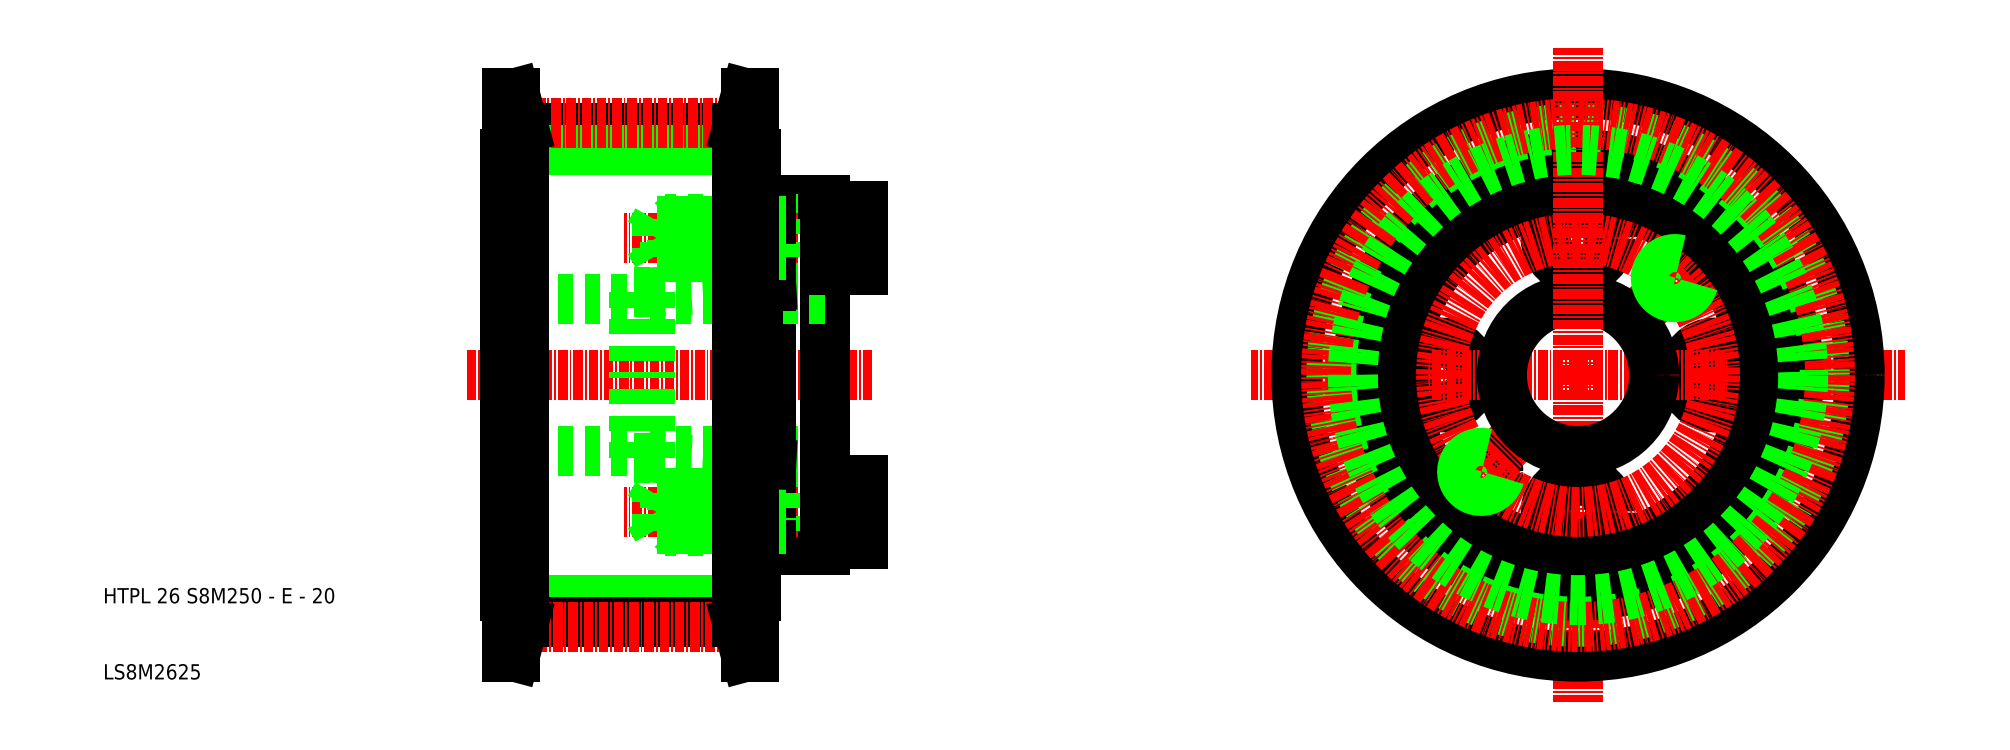
<metadata>
{"format":"dxf","ext":"dxf","renderer":"ezdxf+matplotlib","layout":"modelspace","background":"white","min_lineweight":24,"dpi":150}
</metadata>
<code>
0
SECTION
2
ENTITIES
0
LINE
8
CENTER
10
154.5
20
157.2
30
0
11
154.5
21
142.7
31
0
0
CIRCLE
8
0
10
167.2
20
144.7
30
0
40
2.25
0
LINE
8
CENTER
10
163.3
20
140.8
30
0
11
171.1
21
148.6
31
0
0
CIRCLE
8
0
10
154.5
20
150
30
0
40
4.25
0
CIRCLE
8
0
10
172.5
20
132
30
0
40
4.25
0
LINE
8
CENTER
10
179.7
20
132
30
0
11
165.2
21
132
31
0
0
LINE
8
CENTER
10
154.5
20
106.7
30
0
11
154.5
21
121.2
31
0
0
LINE
8
CENTER
10
154.5
20
132
30
0
11
197.5
21
132
31
0
0
LINE
8
CENTER
10
154.5
20
132
30
0
11
154.5
21
88.98
31
0
0
CIRCLE
8
0
10
141.8
20
119.3
30
0
40
2.25
0
LINE
8
CENTER
10
137.9
20
115.4
30
0
11
145.6
21
123.1
31
0
0
CIRCLE
8
0
10
136.5
20
132
30
0
40
4.25
0
LINE
8
CENTER
10
129.2
20
132
30
0
11
143.7
21
132
31
0
0
CIRCLE
8
0
10
154.5
20
114
30
0
40
4.25
0
LINE
8
CENTER
10
154.5
20
132
30
0
11
111.5
21
132
31
0
0
CIRCLE
8
0
10
154.5
20
132
30
0
40
37
0
CIRCLE
8
0
10
154.5
20
132
30
0
40
29
0
CIRCLE
8
0
10
154.5
20
132
30
0
40
23
0
CIRCLE
8
0
10
154.5
20
132
30
0
40
23
0
CIRCLE
8
0
10
154.5
20
132
30
0
40
10
0
CIRCLE
8
0
10
154.5
20
132
30
0
40
32.42
0
LINE
8
CENTER
10
154.5
20
132
30
0
11
154.5
21
175
31
0
0
CIRCLE
8
CENTER
10
154.5
20
132
30
0
40
18
0
CIRCLE
8
CENTER
10
154.5
20
132
30
0
40
33.1
0
CIRCLE
8
0
10
154.5
20
132
30
0
40
29.59
0
TEXT
8
0
10
-39.29
20
102
30
0
40
2
1
HTPL 26 S8M250 - E - 20
0
TEXT
8
0
10
-39.29
20
91.98
30
0
40
2
1
LS8M2625
0
LINE
8
0
10
15.99
20
164.4
30
0
11
43.99
21
164.4
31
0
0
LINE
8
0
10
15.99
20
161.6
30
0
11
43.99
21
161.6
31
0
0
LINE
8
0
10
15.99
20
102.4
30
0
11
43.99
21
102.4
31
0
0
LINE
8
0
10
15.99
20
99.56
30
0
11
43.99
21
99.56
31
0
0
LINE
8
CENTER
10
11.82
20
98.87
30
0
11
47.93
21
98.87
31
0
0
LINE
8
CENTER
10
11.58
20
165.1
30
0
11
47.86
21
165.1
31
0
0
LINE
8
CENTER
10
8.488
20
132
30
0
11
61.72
21
132
31
0
0
LINE
8
0
10
13.49
20
161
30
0
11
13.49
21
103
31
0
0
LINE
8
0
10
14.76
20
94.98
30
0
11
15.99
21
99.56
31
0
0
LINE
8
0
10
13.76
20
94.98
30
0
11
15.04
21
99.77
31
0
0
LINE
8
0
10
13.76
20
94.98
30
0
11
14.76
21
94.98
31
0
0
LINE
8
0
10
13.76
20
103
30
0
11
15.99
21
103
31
0
0
LINE
8
0
10
15.99
20
99.56
30
0
11
15.99
21
103
31
0
0
LINE
8
0
10
15.04
20
99.77
30
0
11
15.04
21
103
31
0
0
LINE
8
0
10
14.76
20
169
30
0
11
15.99
21
164.4
31
0
0
LINE
8
0
10
13.76
20
169
30
0
11
15.04
21
164.2
31
0
0
LINE
8
0
10
13.76
20
161
30
0
11
15.99
21
161
31
0
0
LINE
8
0
10
15.99
20
164.4
30
0
11
15.99
21
161
31
0
0
LINE
8
0
10
15.04
20
164.2
30
0
11
15.04
21
161
31
0
0
LINE
8
0
10
13.76
20
169
30
0
11
14.76
21
169
31
0
0
LINE
8
0
10
46.49
20
161
30
0
11
46.49
21
103
31
0
0
LINE
8
0
10
46.22
20
94.98
30
0
11
44.93
21
99.77
31
0
0
LINE
8
0
10
45.22
20
94.98
30
0
11
43.99
21
99.56
31
0
0
LINE
8
0
10
46.22
20
94.98
30
0
11
45.22
21
94.98
31
0
0
LINE
8
0
10
43.99
20
99.56
30
0
11
43.99
21
103
31
0
0
LINE
8
0
10
46.22
20
103
30
0
11
43.99
21
103
31
0
0
LINE
8
0
10
44.93
20
99.77
30
0
11
44.93
21
103
31
0
0
LINE
8
0
10
46.49
20
132
30
0
11
46.49
21
132
31
0
0
LINE
8
0
10
45.22
20
169
30
0
11
43.99
21
164.4
31
0
0
LINE
8
0
10
46.22
20
169
30
0
11
44.93
21
164.2
31
0
0
LINE
8
0
10
46.49
20
146.5
30
0
11
46.49
21
146.5
31
0
0
LINE
8
0
10
43.99
20
164.4
30
0
11
43.99
21
161
31
0
0
LINE
8
0
10
46.22
20
161
30
0
11
43.99
21
161
31
0
0
LINE
8
0
10
44.93
20
164.2
30
0
11
44.93
21
161
31
0
0
LINE
8
0
10
46.22
20
169
30
0
11
45.22
21
169
31
0
0
LINE
8
0
10
30.49
20
142.8
30
0
11
30.49
21
132
31
0
0
LINE
8
0
10
32.49
20
142.8
30
0
11
32.49
21
132
31
0
0
LINE
8
0
10
55.49
20
145.7
30
0
11
55.49
21
132
31
0
0
LINE
8
0
10
48.49
20
143.7
30
0
11
48.49
21
132
31
0
0
LINE
8
0
10
46.49
20
143.6
30
0
11
46.49
21
132
31
0
0
LINE
8
0
10
55.49
20
116.5
30
0
11
48.49
21
116.5
31
0
0
LINE
8
0
10
55.49
20
111.5
30
0
11
48.49
21
111.5
31
0
0
LINE
8
0
10
48.49
20
109
30
0
11
55.49
21
109
31
0
0
LINE
8
0
10
32.49
20
122
30
0
11
55.49
21
122
31
0
0
LINE
8
CENTER
10
63.49
20
114
30
0
11
29.19
21
114
31
0
0
LINE
8
0
10
48.49
20
120.3
30
0
11
48.49
21
132
31
0
0
LINE
8
0
10
46.49
20
120.4
30
0
11
46.49
21
132
31
0
0
LINE
8
0
10
30.49
20
121.1
30
0
11
30.49
21
132
31
0
0
LINE
8
0
10
32.49
20
121.1
30
0
11
32.49
21
132
31
0
0
LINE
8
0
10
35.49
20
111.7
30
0
11
46.49
21
111.7
31
0
0
LINE
8
0
10
46.49
20
111.5
30
0
11
35.74
21
111.5
31
0
0
LINE
8
0
10
46.49
20
116.5
30
0
11
35.74
21
116.5
31
0
0
LINE
8
0
10
35.49
20
116.2
30
0
11
46.49
21
116.2
31
0
0
LINE
8
0
10
32.49
20
121.1
30
0
11
46.49
21
120.4
31
0
0
LINE
8
0
10
34.49
20
111.5
30
0
11
34.49
21
114
31
0
0
LINE
8
0
10
35.74
20
111.5
30
0
11
35.74
21
114
31
0
0
LINE
8
0
10
35.49
20
111.7
30
0
11
35.49
21
114
31
0
0
LINE
8
0
10
33.49
20
111.7
30
0
11
33.49
21
116.2
31
0
0
LINE
8
0
10
33.49
20
111.7
30
0
11
32.19
21
114
31
0
0
LINE
8
0
10
35.49
20
111.7
30
0
11
33.49
21
111.7
31
0
0
LINE
8
0
10
35.74
20
111.5
30
0
11
35.49
21
111.7
31
0
0
LINE
8
0
10
35.74
20
111.5
30
0
11
34.49
21
111.5
31
0
0
LINE
8
0
10
35.49
20
116.2
30
0
11
33.49
21
116.2
31
0
0
LINE
8
0
10
33.49
20
116.2
30
0
11
32.19
21
114
31
0
0
LINE
8
0
10
35.74
20
116.5
30
0
11
35.74
21
114
31
0
0
LINE
8
0
10
35.49
20
116.2
30
0
11
35.49
21
114
31
0
0
LINE
8
0
10
35.74
20
116.5
30
0
11
35.49
21
116.2
31
0
0
LINE
8
0
10
34.49
20
116.5
30
0
11
34.49
21
114
31
0
0
LINE
8
0
10
35.74
20
116.5
30
0
11
34.49
21
116.5
31
0
0
LINE
8
0
10
30.49
20
121.1
30
0
11
32.49
21
121.1
31
0
0
LINE
8
0
10
48.49
20
111.5
30
0
11
48.49
21
116.5
31
0
0
LINE
8
0
10
46.49
20
111.5
30
0
11
46.49
21
116.5
31
0
0
LINE
8
0
10
50.82
20
111.5
30
0
11
50.82
21
114
31
0
0
LINE
8
0
10
48.49
20
109
30
0
11
48.49
21
111.5
31
0
0
LINE
8
0
10
48.49
20
111.7
30
0
11
46.49
21
111.7
31
0
0
LINE
8
0
10
48.49
20
111.5
30
0
11
46.49
21
111.5
31
0
0
LINE
8
0
10
48.49
20
111.7
30
0
11
50.82
21
111.7
31
0
0
LINE
8
0
10
48.49
20
116.5
30
0
11
48.49
21
120.3
31
0
0
LINE
8
0
10
46.49
20
116.5
30
0
11
46.49
21
120.4
31
0
0
LINE
8
0
10
48.49
20
116.2
30
0
11
46.49
21
116.2
31
0
0
LINE
8
0
10
48.49
20
116.5
30
0
11
46.49
21
116.5
31
0
0
LINE
8
0
10
50.82
20
116.5
30
0
11
50.82
21
114
31
0
0
LINE
8
0
10
48.49
20
116.2
30
0
11
50.82
21
116.2
31
0
0
LINE
8
0
10
48.49
20
120.3
30
0
11
46.49
21
120.4
31
0
0
LINE
8
0
10
55.49
20
118.2
30
0
11
55.49
21
132
31
0
0
LINE
8
0
10
60.49
20
109.7
30
0
11
60.49
21
114
31
0
0
LINE
8
0
10
55.49
20
109.7
30
0
11
55.49
21
118.2
31
0
0
LINE
8
0
10
55.49
20
109.7
30
0
11
60.49
21
109.7
31
0
0
LINE
8
0
10
55.49
20
109
30
0
11
55.49
21
109.7
31
0
0
LINE
8
0
10
55.49
20
118.2
30
0
11
60.49
21
118.2
31
0
0
LINE
8
0
10
60.49
20
118.2
30
0
11
60.49
21
114
31
0
0
LINE
8
0
10
48.49
20
155
30
0
11
55.49
21
155
31
0
0
LINE
8
0
10
55.49
20
152.5
30
0
11
48.49
21
152.5
31
0
0
LINE
8
0
10
55.49
20
147.5
30
0
11
48.49
21
147.5
31
0
0
LINE
8
0
10
32.49
20
142
30
0
11
55.49
21
142
31
0
0
LINE
8
CENTER
10
63.49
20
150
30
0
11
29.19
21
150
31
0
0
LINE
8
0
10
48.49
20
155
30
0
11
48.49
21
152.5
31
0
0
LINE
8
0
10
46.49
20
152.5
30
0
11
35.74
21
152.5
31
0
0
LINE
8
0
10
35.49
20
152.2
30
0
11
46.49
21
152.2
31
0
0
LINE
8
0
10
35.49
20
147.7
30
0
11
46.49
21
147.7
31
0
0
LINE
8
0
10
46.49
20
147.5
30
0
11
35.74
21
147.5
31
0
0
LINE
8
0
10
32.49
20
142.8
30
0
11
46.49
21
143.6
31
0
0
LINE
8
0
10
30.49
20
142.8
30
0
11
32.49
21
142.8
31
0
0
LINE
8
0
10
35.74
20
152.5
30
0
11
35.74
21
150
31
0
0
LINE
8
0
10
35.49
20
152.2
30
0
11
35.49
21
150
31
0
0
LINE
8
0
10
34.49
20
152.5
30
0
11
34.49
21
150
31
0
0
LINE
8
0
10
33.49
20
152.2
30
0
11
33.49
21
147.7
31
0
0
LINE
8
0
10
33.49
20
152.2
30
0
11
32.19
21
150
31
0
0
LINE
8
0
10
35.49
20
147.7
30
0
11
33.49
21
147.7
31
0
0
LINE
8
0
10
33.49
20
147.7
30
0
11
32.19
21
150
31
0
0
LINE
8
0
10
35.74
20
147.5
30
0
11
35.74
21
150
31
0
0
LINE
8
0
10
35.49
20
147.7
30
0
11
35.49
21
150
31
0
0
LINE
8
0
10
35.74
20
147.5
30
0
11
35.49
21
147.7
31
0
0
LINE
8
0
10
34.49
20
147.5
30
0
11
34.49
21
150
31
0
0
LINE
8
0
10
35.74
20
147.5
30
0
11
34.49
21
147.5
31
0
0
LINE
8
0
10
35.49
20
152.2
30
0
11
33.49
21
152.2
31
0
0
LINE
8
0
10
35.74
20
152.5
30
0
11
35.49
21
152.2
31
0
0
LINE
8
0
10
35.74
20
152.5
30
0
11
34.49
21
152.5
31
0
0
LINE
8
0
10
46.49
20
147.5
30
0
11
46.49
21
143.6
31
0
0
LINE
8
0
10
48.49
20
147.5
30
0
11
48.49
21
143.7
31
0
0
LINE
8
0
10
48.49
20
143.7
30
0
11
46.49
21
143.6
31
0
0
LINE
8
0
10
48.49
20
152.5
30
0
11
48.49
21
147.5
31
0
0
LINE
8
0
10
50.82
20
152.5
30
0
11
50.82
21
150
31
0
0
LINE
8
0
10
46.49
20
152.5
30
0
11
46.49
21
147.5
31
0
0
LINE
8
0
10
48.49
20
147.7
30
0
11
46.49
21
147.7
31
0
0
LINE
8
0
10
48.49
20
147.5
30
0
11
46.49
21
147.5
31
0
0
LINE
8
0
10
50.82
20
147.5
30
0
11
50.82
21
150
31
0
0
LINE
8
0
10
48.49
20
147.7
30
0
11
50.82
21
147.7
31
0
0
LINE
8
0
10
48.49
20
152.2
30
0
11
46.49
21
152.2
31
0
0
LINE
8
0
10
48.49
20
152.5
30
0
11
46.49
21
152.5
31
0
0
LINE
8
0
10
48.49
20
152.2
30
0
11
50.82
21
152.2
31
0
0
LINE
8
0
10
60.49
20
154.2
30
0
11
60.49
21
150
31
0
0
LINE
8
0
10
55.49
20
154.2
30
0
11
55.49
21
145.7
31
0
0
LINE
8
0
10
60.49
20
145.7
30
0
11
60.49
21
150
31
0
0
LINE
8
0
10
55.49
20
145.7
30
0
11
60.49
21
145.7
31
0
0
LINE
8
0
10
55.49
20
154.2
30
0
11
60.49
21
154.2
31
0
0
LINE
8
0
10
55.49
20
155
30
0
11
55.49
21
154.2
31
0
0
LINE
8
0
10
13.49
20
142
30
0
11
30.49
21
142
31
0
0
LINE
8
0
10
13.49
20
122
30
0
11
30.49
21
122
31
0
0
LINE
8
0
10
46.22
20
169
30
0
11
46.22
21
94.98
31
0
0
LINE
8
0
10
45.22
20
94.98
30
0
11
45.22
21
169
31
0
0
LINE
8
0
10
13.76
20
169
30
0
11
13.76
21
94.98
31
0
0
LINE
8
0
10
14.76
20
94.98
30
0
11
14.76
21
169
31
0
0
LINE
8
0
10
15.99
20
103
30
0
11
15.99
21
161
31
0
0
LINE
8
0
10
43.99
20
161
30
0
11
43.99
21
103
31
0
0
LINE
8
0
10
46.22
20
161
30
0
11
46.49
21
161
31
0
0
LINE
8
0
10
46.49
20
103
30
0
11
46.22
21
103
31
0
0
LINE
8
0
10
13.76
20
103
30
0
11
13.49
21
103
31
0
0
LINE
8
0
10
13.49
20
161
30
0
11
13.76
21
161
31
0
0
ARC
8
0
10
167.2
20
144.7
30
0
40
2.5
50
75
51
345
0
ARC
8
0
10
141.8
20
119.3
30
0
40
2.5
50
75
51
345
0
ENDSEC
0
EOF

</code>
